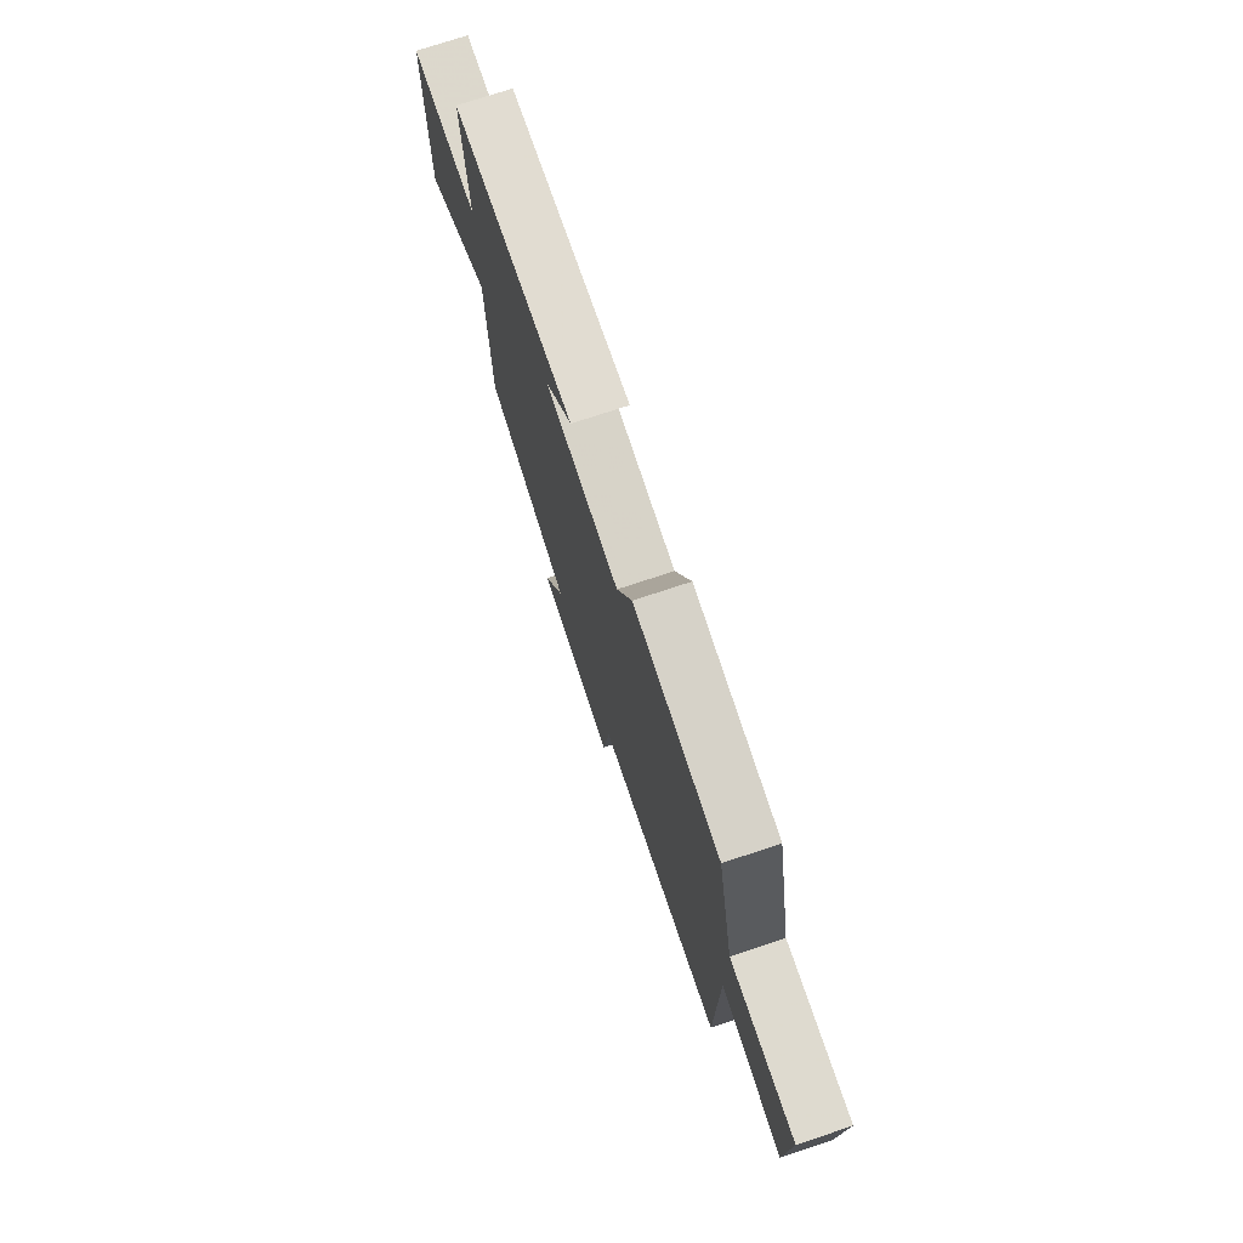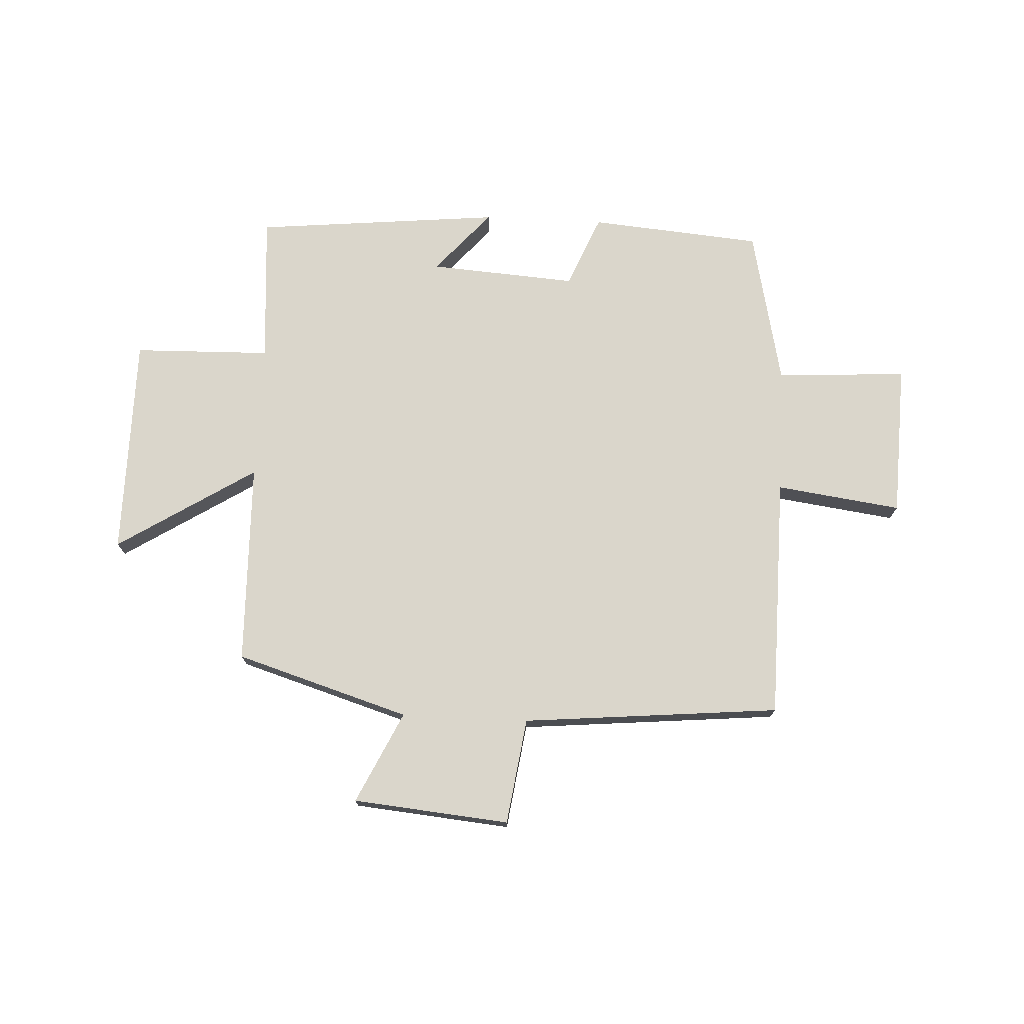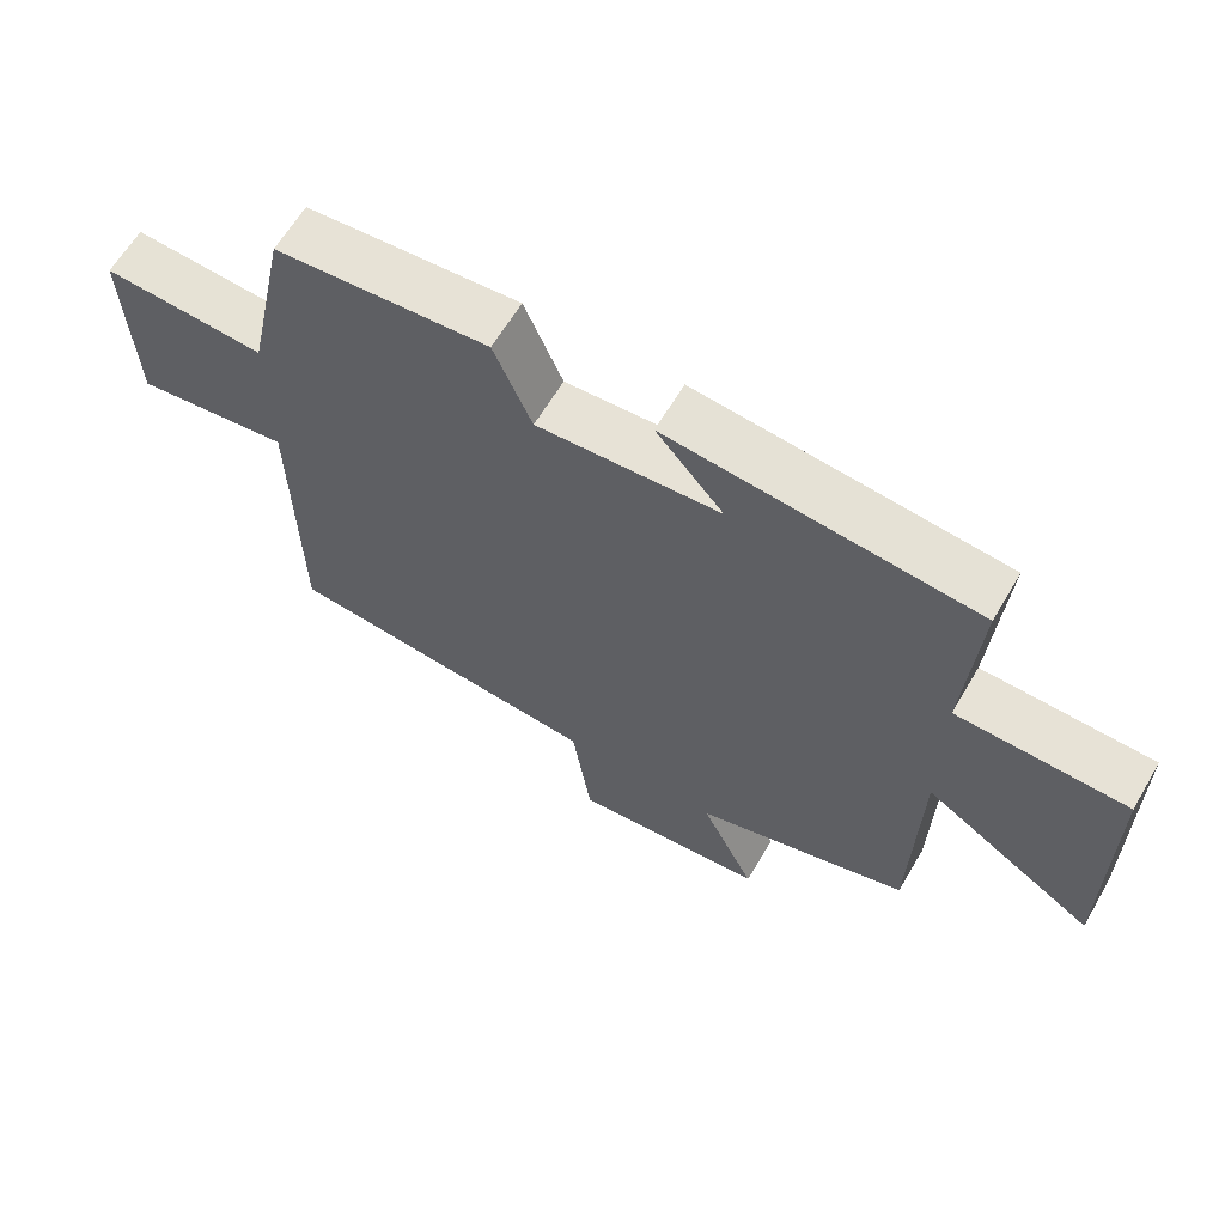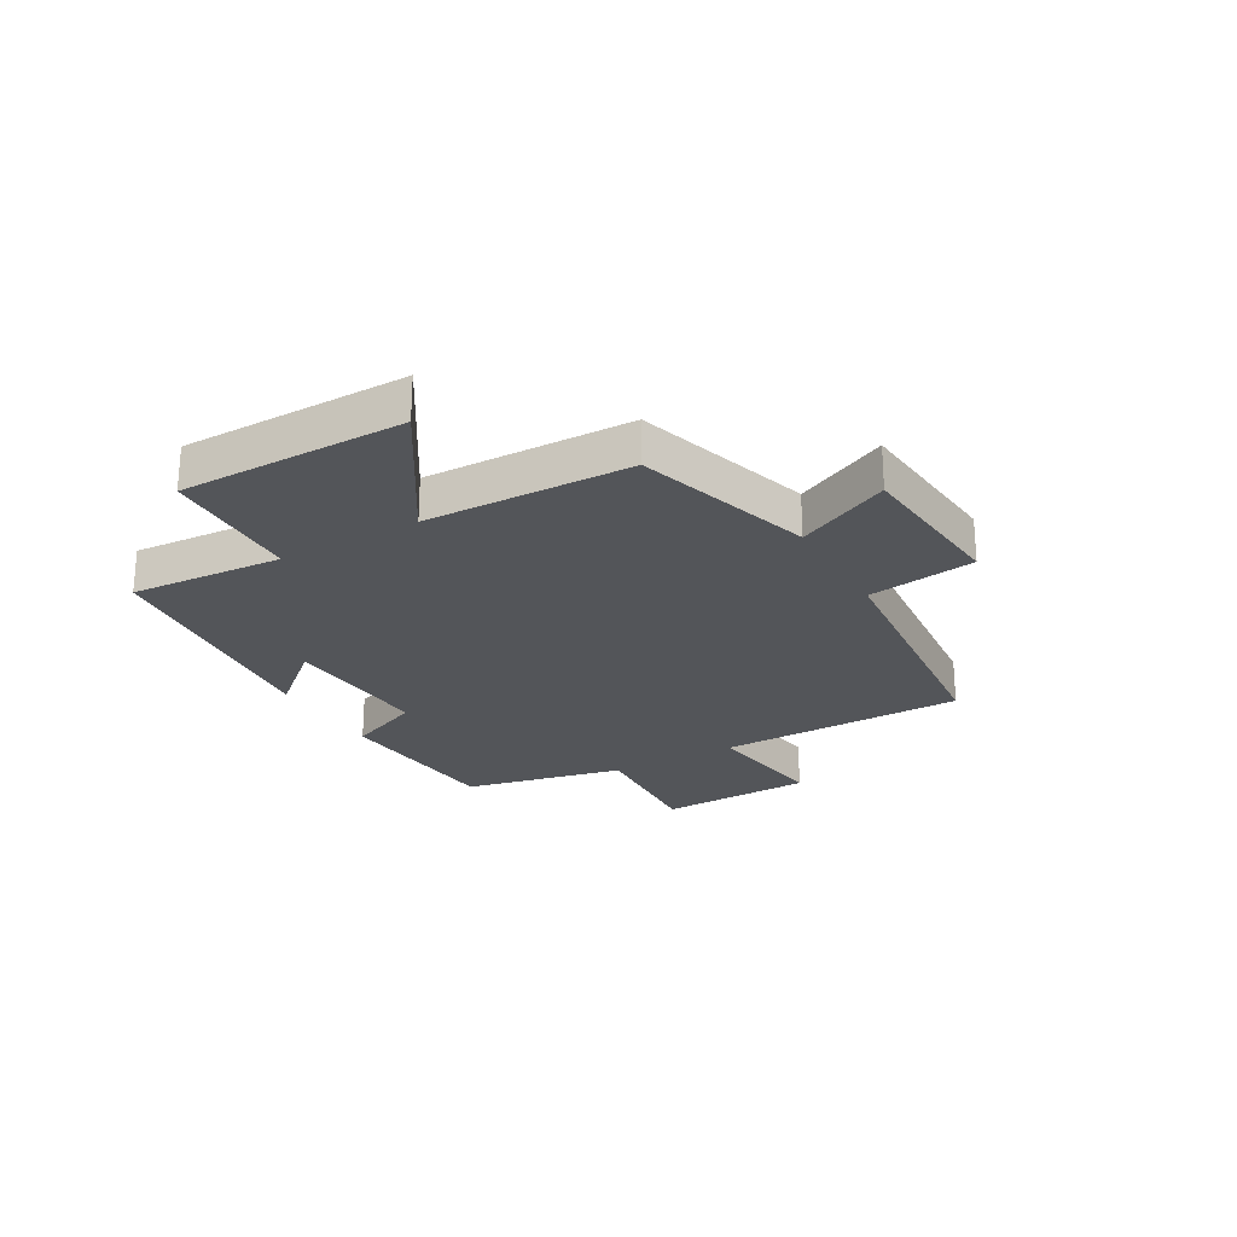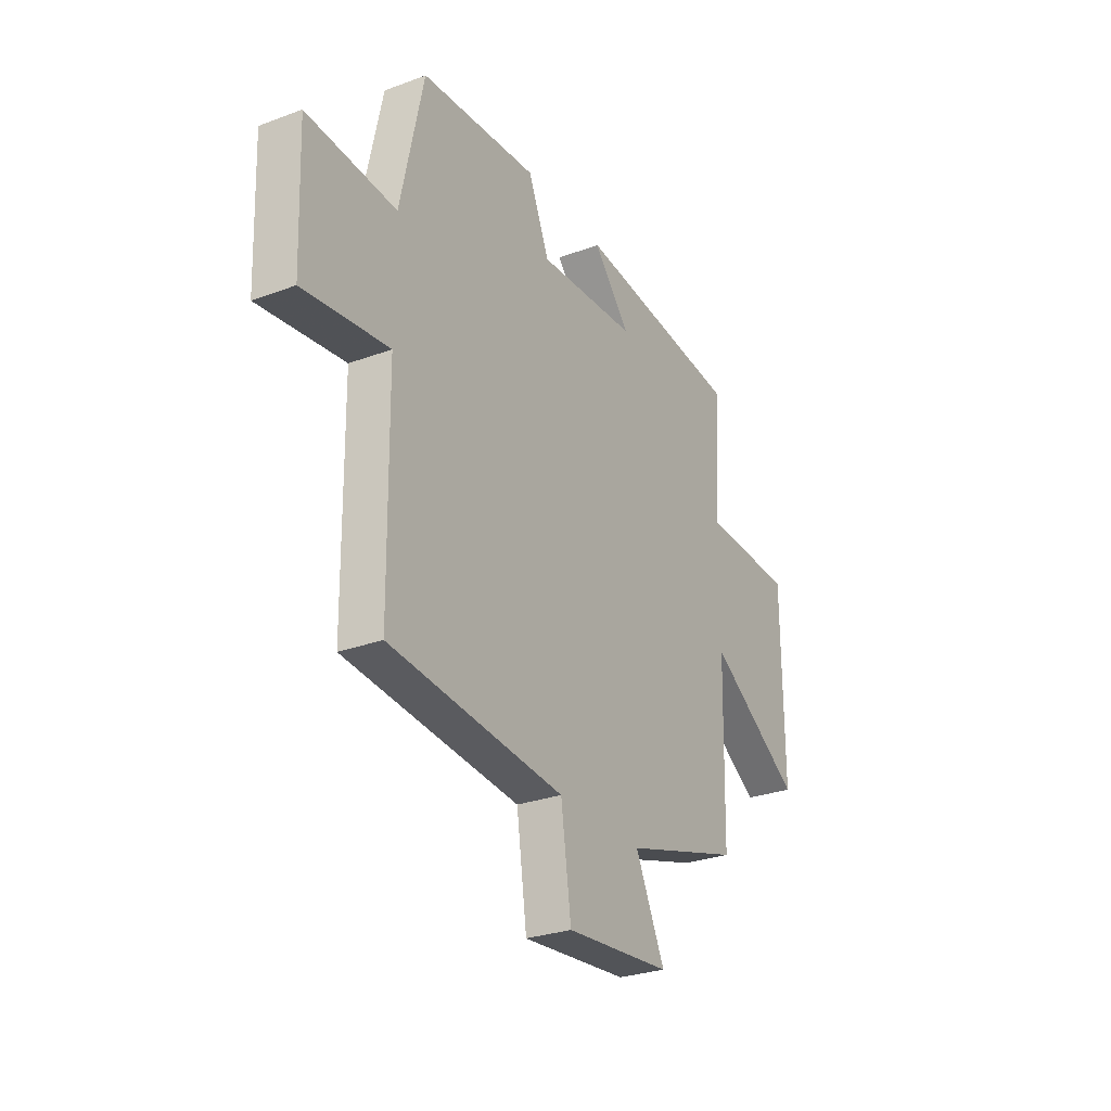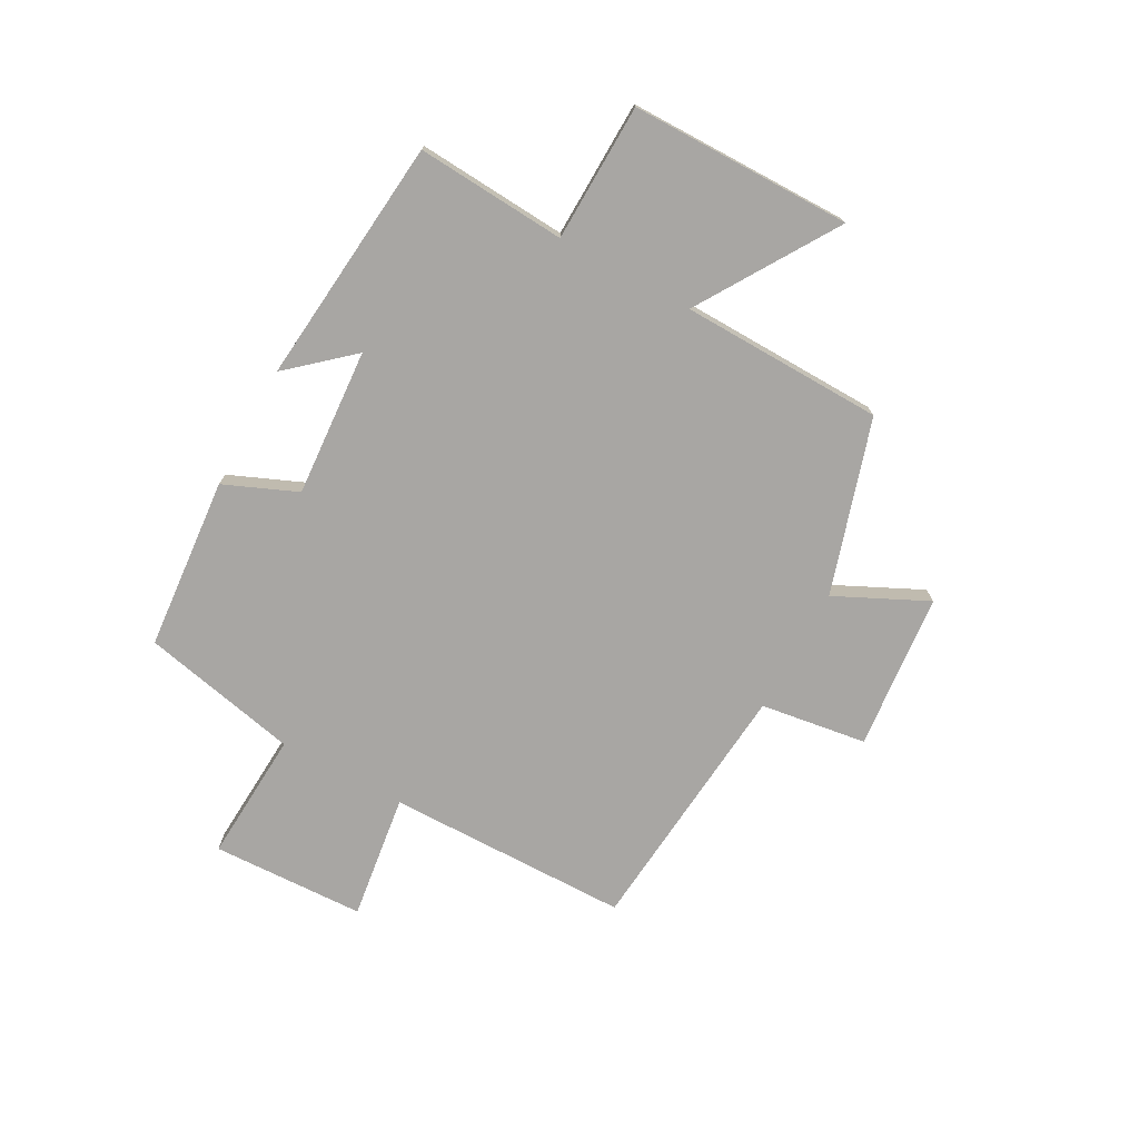
<metadata>
{"format":"obj","ext":"obj","renderer":"f3d","projection":"perspective","resolution":1024,"background":"white","views":[{"elev":74.0,"azim":-108.4,"up":"+Z"},{"elev":74.0,"azim":-177.2,"up":"+Y"},{"elev":63.1,"azim":30.5,"up":"+Z"},{"elev":-24.5,"azim":119.7,"up":"+Y"},{"elev":-28.3,"azim":-60.8,"up":"+Z"},{"elev":-74.3,"azim":61.4,"up":"+Y"}]}
</metadata>
<code>
v -0.44 0.07 0.474
v -0.136 0.07 0.5
v -0.082 0.07 0.372
v 0.178 0.07 0.39
v 0.082 0.07 0.5
v 0.518 0.07 0.457
v 0.5 0.07 0.193
v 0.742 0.07 0.187
v 0.744 0.07 -0.203
v 0.5 0.07 -0.049
v 0.492 0.07 -0.406
v 0.186 0.07 -0.5
v 0.263 0.07 -0.661
v -0.013 0.07 -0.687
v -0.04 0.07 -0.5
v -0.495 0.07 -0.458
v -0.5 0.07 -0.03
v -0.721 0.07 -0.06
v -0.731 0.07 0.21
v -0.5 0.07 0.196
v -0.44 0 0.474
v -0.136 0 0.5
v -0.082 0 0.372
v 0.178 0 0.39
v 0.082 0 0.5
v 0.518 0 0.457
v 0.5 0 0.193
v 0.742 0 0.187
v 0.744 0 -0.203
v 0.5 0 -0.049
v 0.492 0 -0.406
v 0.186 0 -0.5
v 0.263 0 -0.661
v -0.013 0 -0.687
v -0.04 0 -0.5
v -0.495 0 -0.458
v -0.5 0 -0.03
v -0.721 0 -0.06
v -0.731 0 0.21
v -0.5 0 0.196
f 17 18 19 20
f 15 16 17 20
f 15 20 1 2
f 12 13 14 15
f 10 11 12 15
f 7 8 9 10
f 7 10 15
f 4 5 6 7
f 3 4 7 15
f 2 3 15
f 40 39 38 37
f 40 37 36 35
f 22 21 40 35
f 35 34 33 32
f 35 32 31 30
f 30 29 28 27
f 35 30 27
f 27 26 25 24
f 35 27 24 23
f 35 23 22
f 1 21 22 2
f 2 22 23 3
f 3 23 24 4
f 4 24 25 5
f 5 25 26 6
f 6 26 27 7
f 7 27 28 8
f 8 28 29 9
f 9 29 30 10
f 10 30 31 11
f 11 31 32 12
f 12 32 33 13
f 13 33 34 14
f 14 34 35 15
f 15 35 36 16
f 16 36 37 17
f 17 37 38 18
f 18 38 39 19
f 19 39 40 20
f 20 40 21 1

</code>
